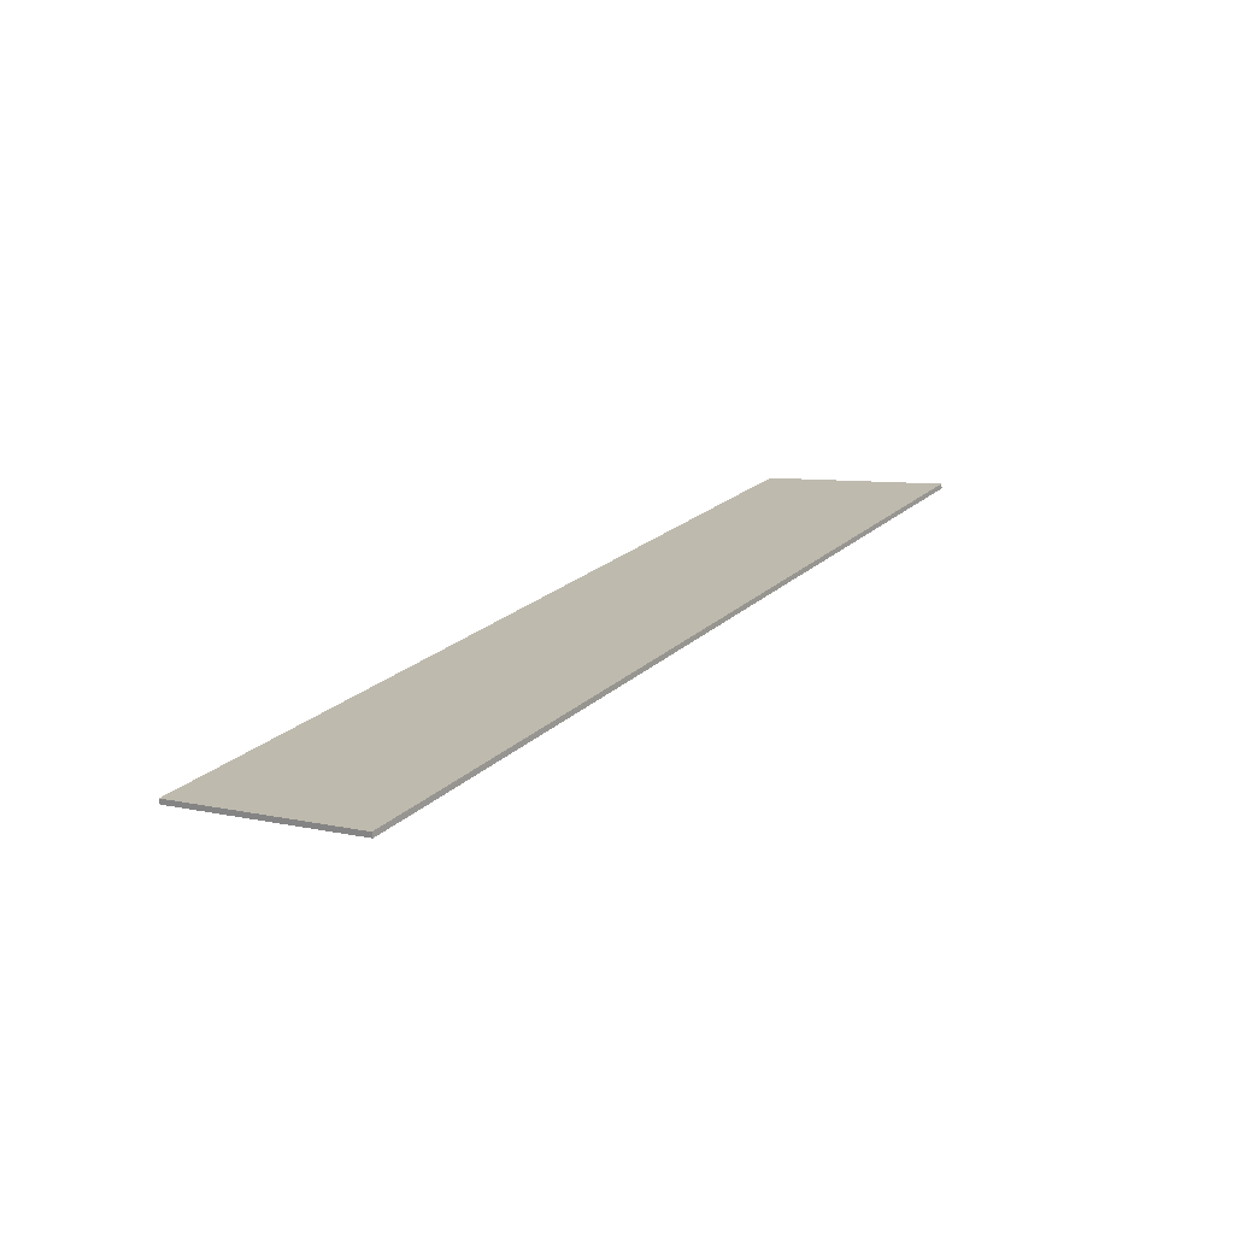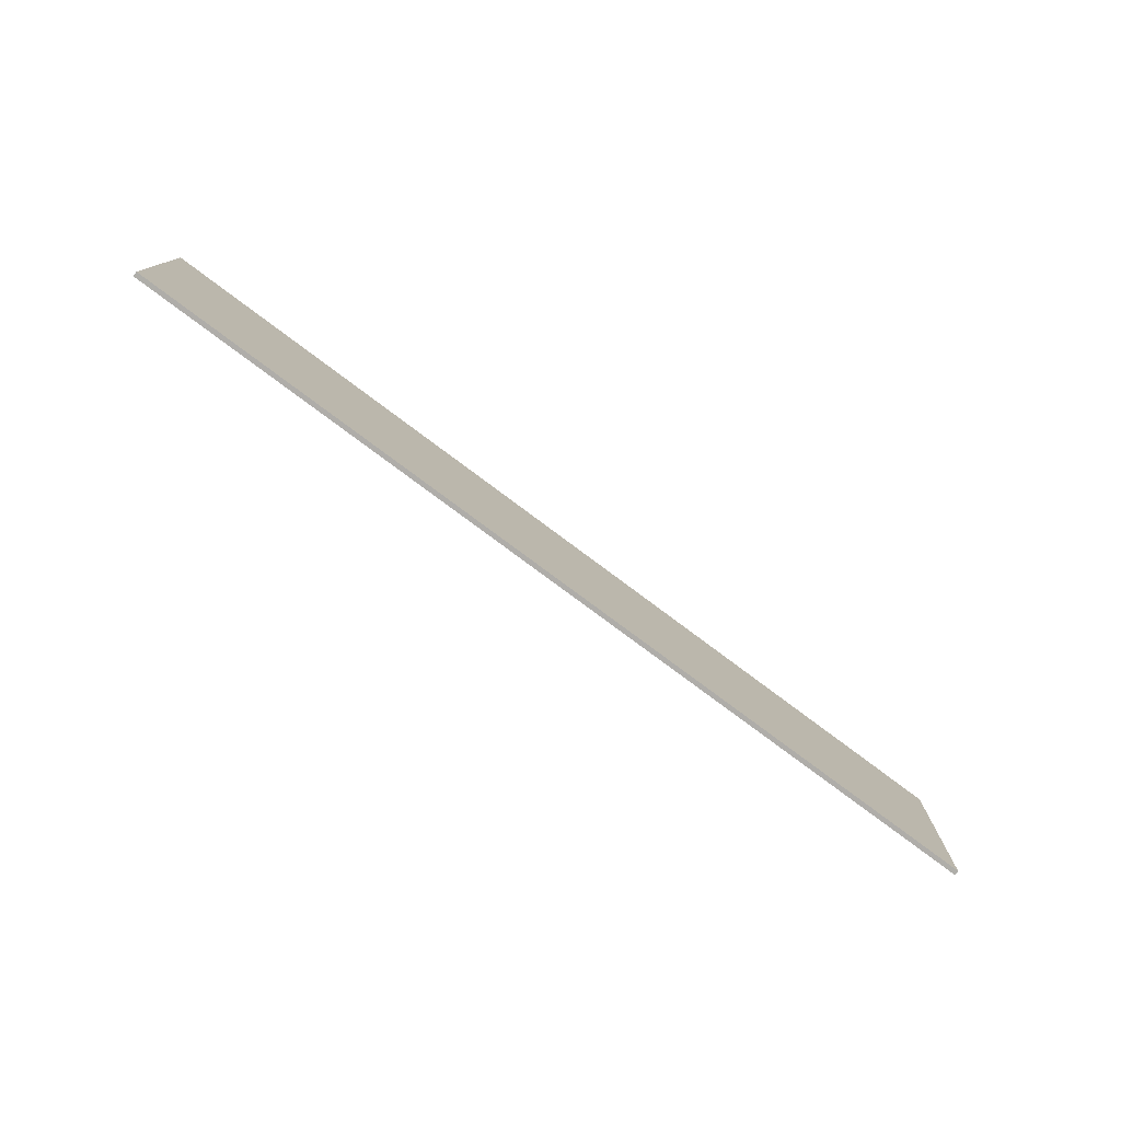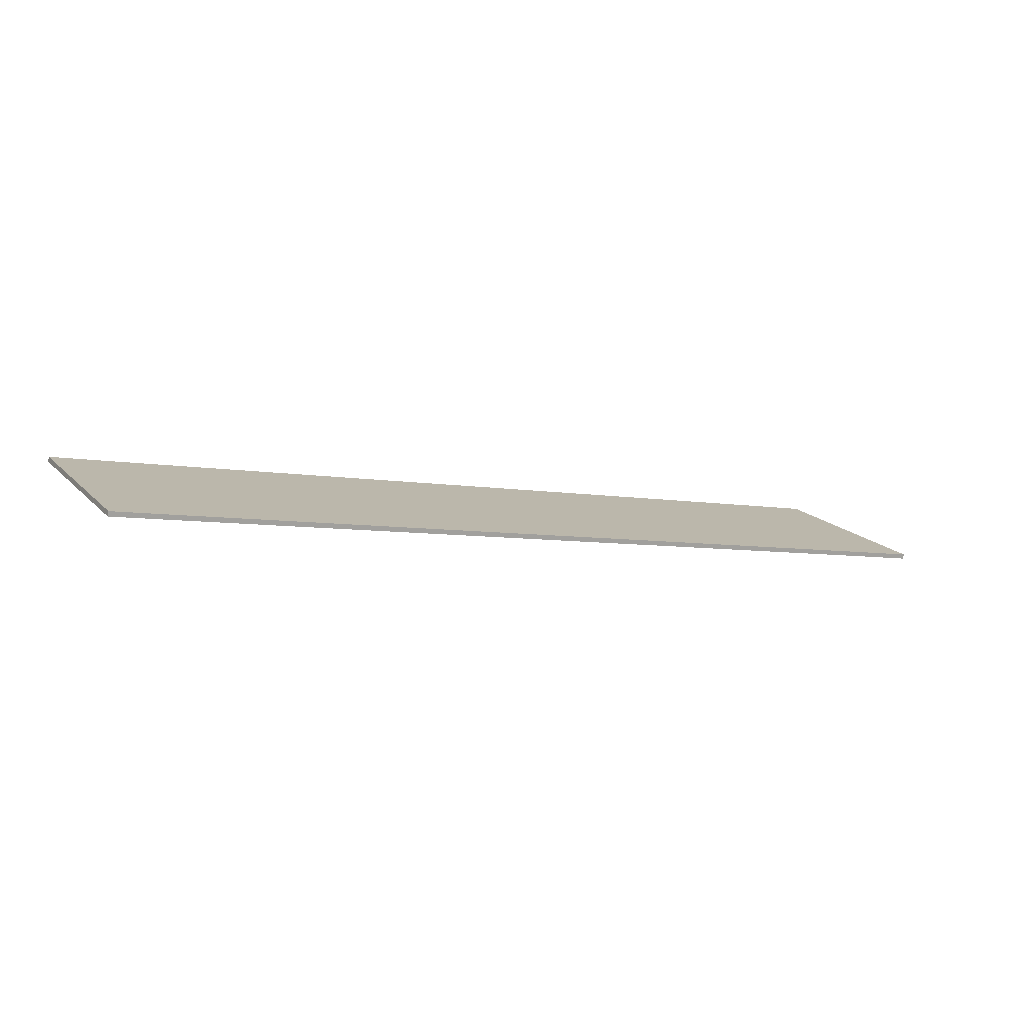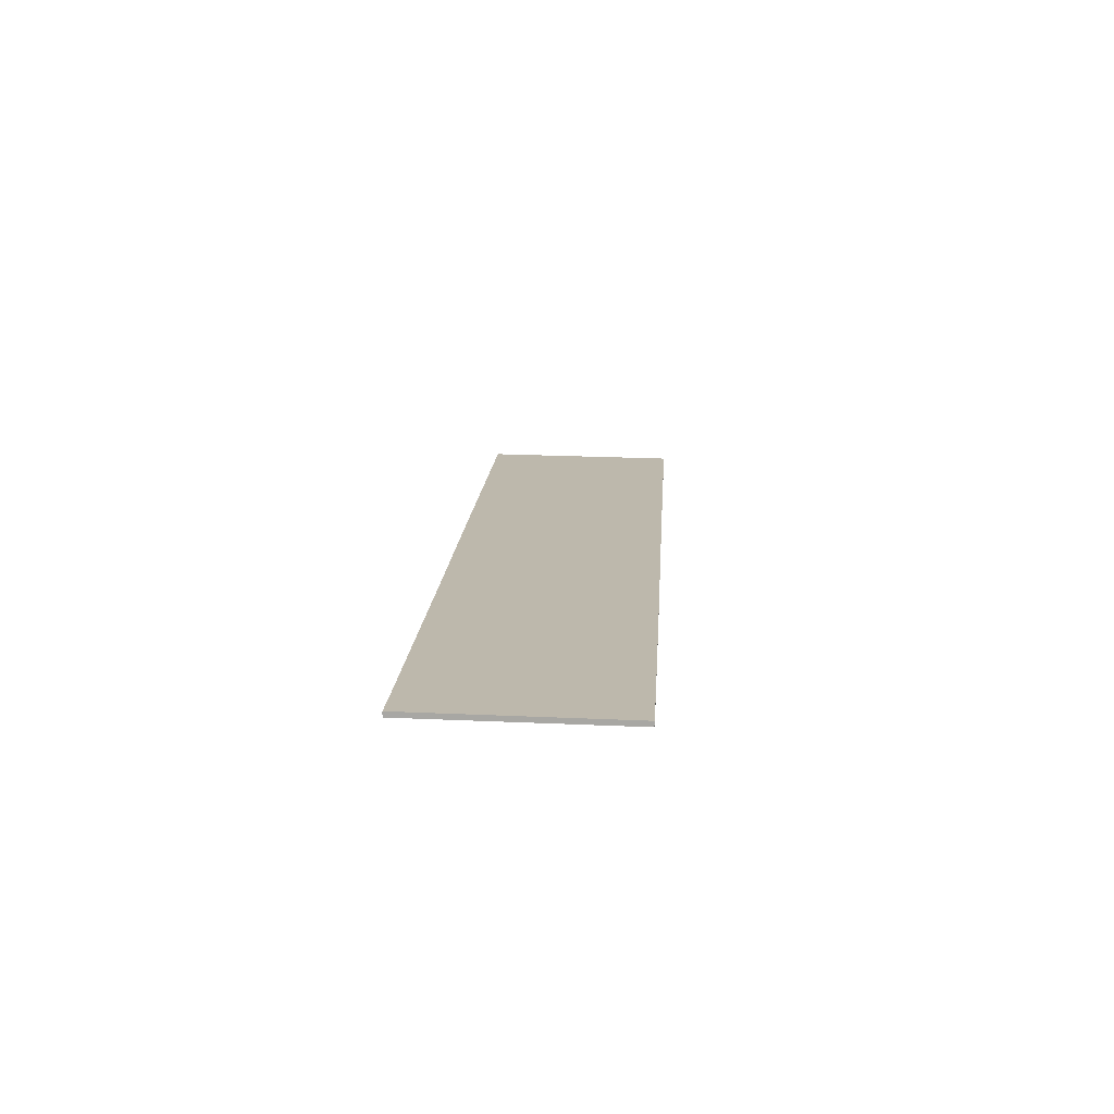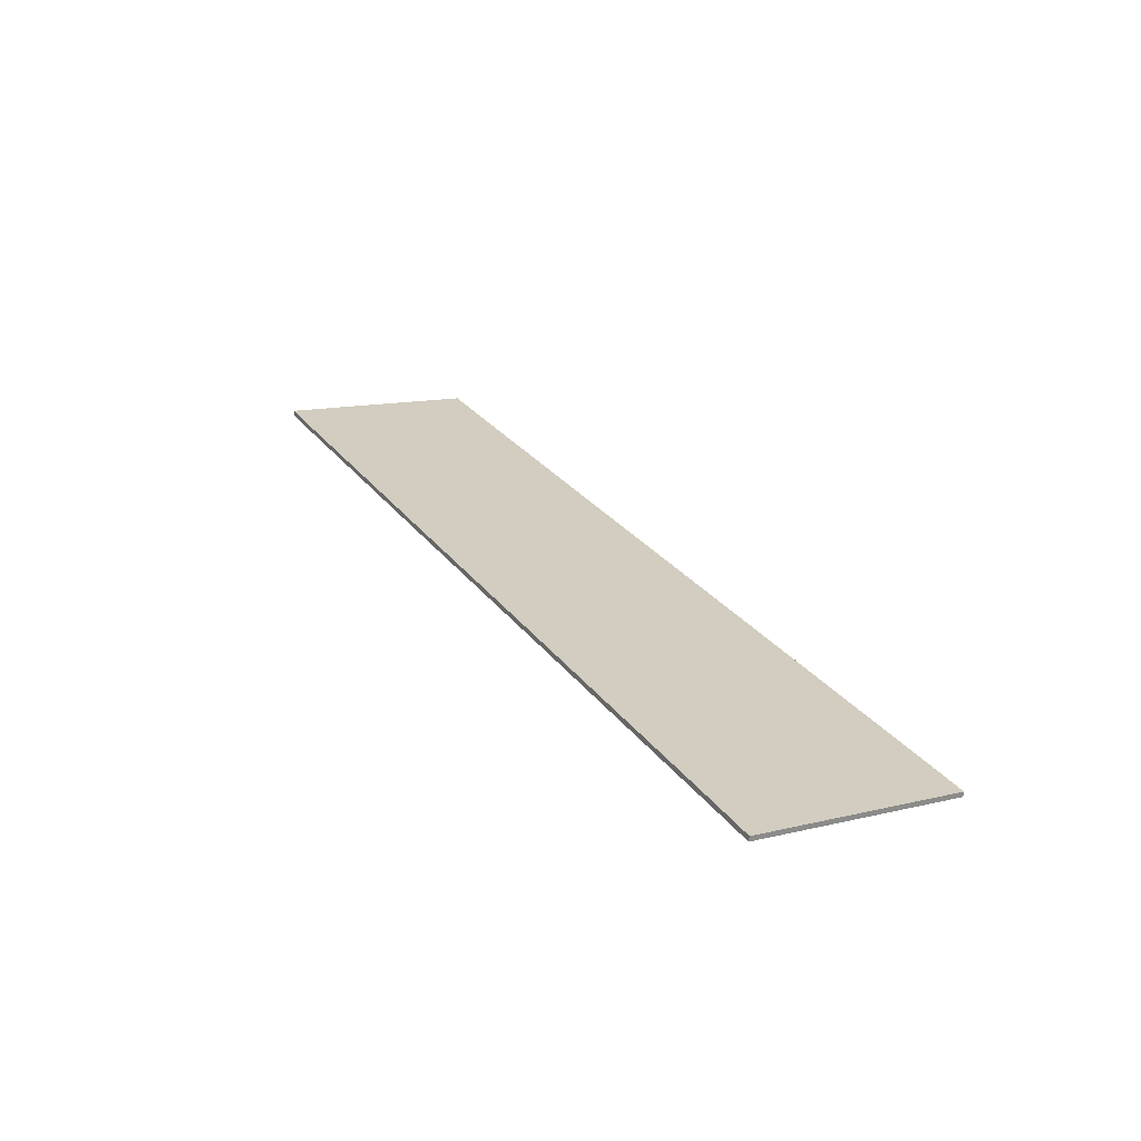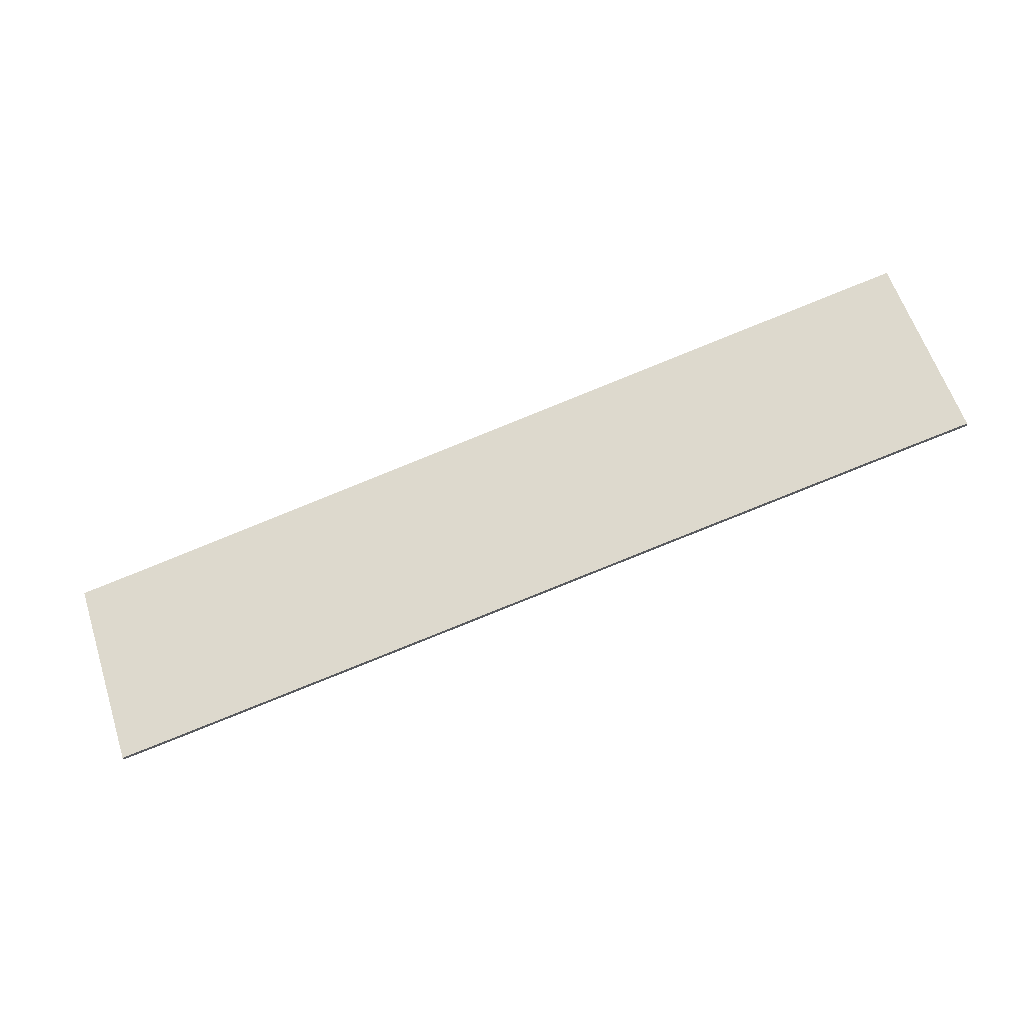
<metadata>
{"format":"obj","ext":"obj","renderer":"f3d","projection":"perspective","resolution":1024,"background":"white","views":[{"elev":6.9,"azim":-56.7,"up":"+Y"},{"elev":-77.5,"azim":154.9,"up":"+Z"},{"elev":17.4,"azim":151.3,"up":"+Y"},{"elev":26.6,"azim":93.9,"up":"+Y"},{"elev":13.5,"azim":-118.4,"up":"+Y"},{"elev":60.8,"azim":-18.1,"up":"+Y"}]}
</metadata>
<code>
o _0AD_emirates_002_Scene.391
v -3.062e+04 -2.468e+04 -1145
v -3.012e+04 -2.457e+04 -781.6
v -3.062e+04 -2.468e+04 -778.9
v -3.012e+04 -2.457e+04 -1148
v -2.964e+04 -2.447e+04 -784.9
v -2.964e+04 -2.447e+04 -1151
v -2.915e+04 -2.437e+04 -787.4
v -2.915e+04 -2.437e+04 -1154
v -2.905e+04 -2.435e+04 -787.4
v -2.905e+04 -2.435e+04 -1154
v -3.072e+04 -2.47e+04 -1145
v -3.072e+04 -2.47e+04 -778.9
v -3.062e+04 -2.468e+04 -1145
v -3.062e+04 -2.468e+04 -778.9
v -3.012e+04 -2.458e+04 -781.6
v -3.012e+04 -2.458e+04 -1148
v -2.964e+04 -2.448e+04 -784.9
v -2.964e+04 -2.448e+04 -1151
v -2.915e+04 -2.438e+04 -787.4
v -2.915e+04 -2.438e+04 -1154
v -2.905e+04 -2.436e+04 -1154
v -2.905e+04 -2.436e+04 -787.4
v -3.072e+04 -2.47e+04 -1145
v -3.072e+04 -2.47e+04 -778.9
f 1 3 2
f 4 1 2
f 4 2 5
f 6 4 5
f 6 5 7
f 8 6 7
f 9 10 8
f 8 7 9
f 11 3 1
f 3 11 12
f 13 15 14
f 16 15 13
f 16 17 15
f 18 17 16
f 18 19 17
f 20 19 18
f 21 22 20
f 20 22 19
f 13 14 23
f 23 14 24
f 11 1 23
f 23 1 13
f 3 24 14
f 24 3 12
f 9 19 22
f 19 9 7
f 7 17 19
f 17 7 5
f 5 15 17
f 15 5 2
f 2 14 15
f 14 2 3
f 20 10 21
f 8 10 20
f 18 8 20
f 6 8 18
f 16 6 18
f 4 6 16
f 13 4 16
f 1 4 13
f 10 9 21
f 21 9 22
f 23 24 11
f 11 24 12

</code>
